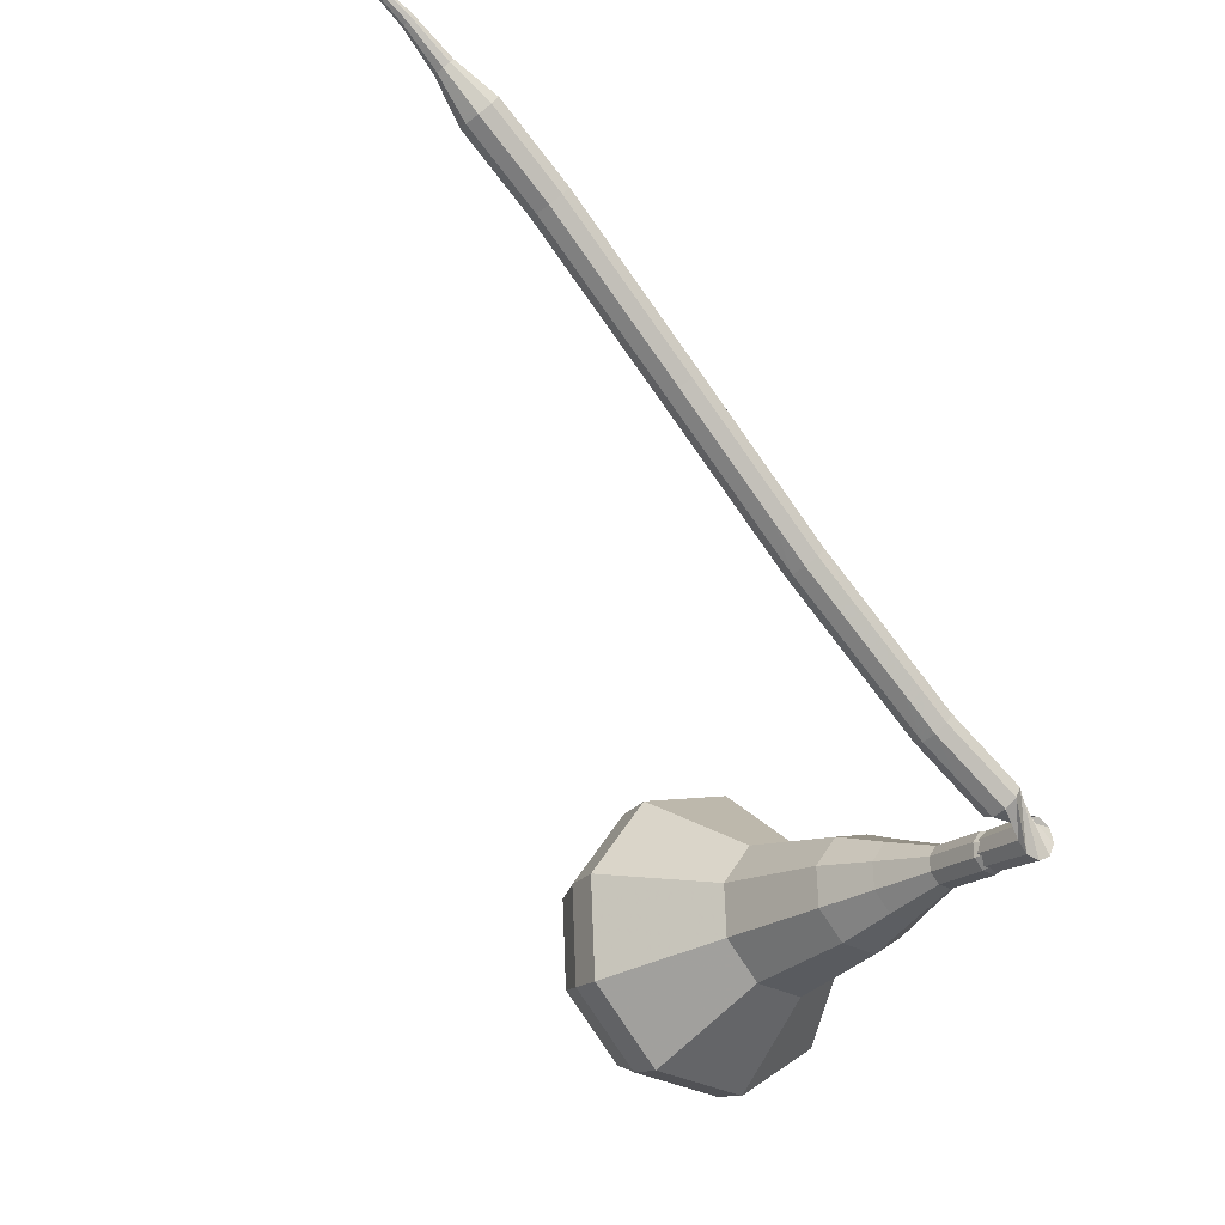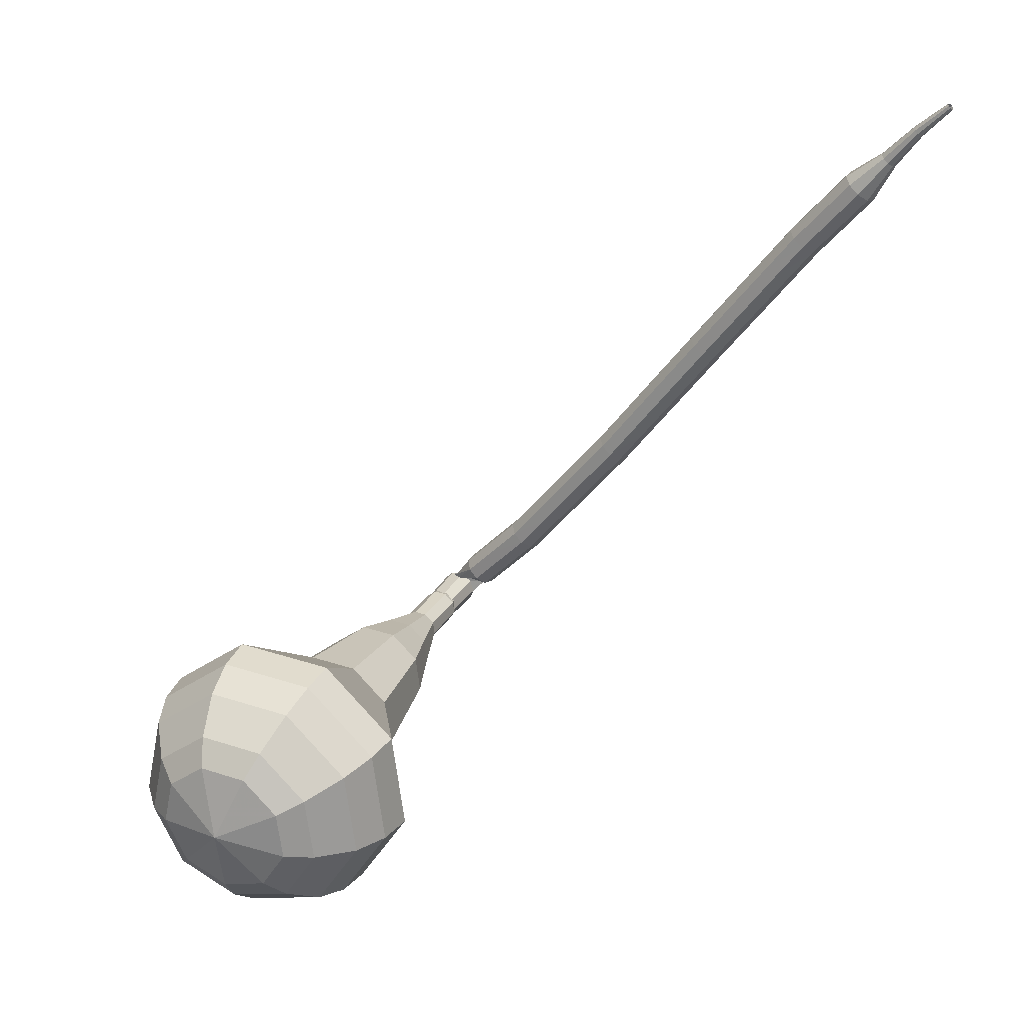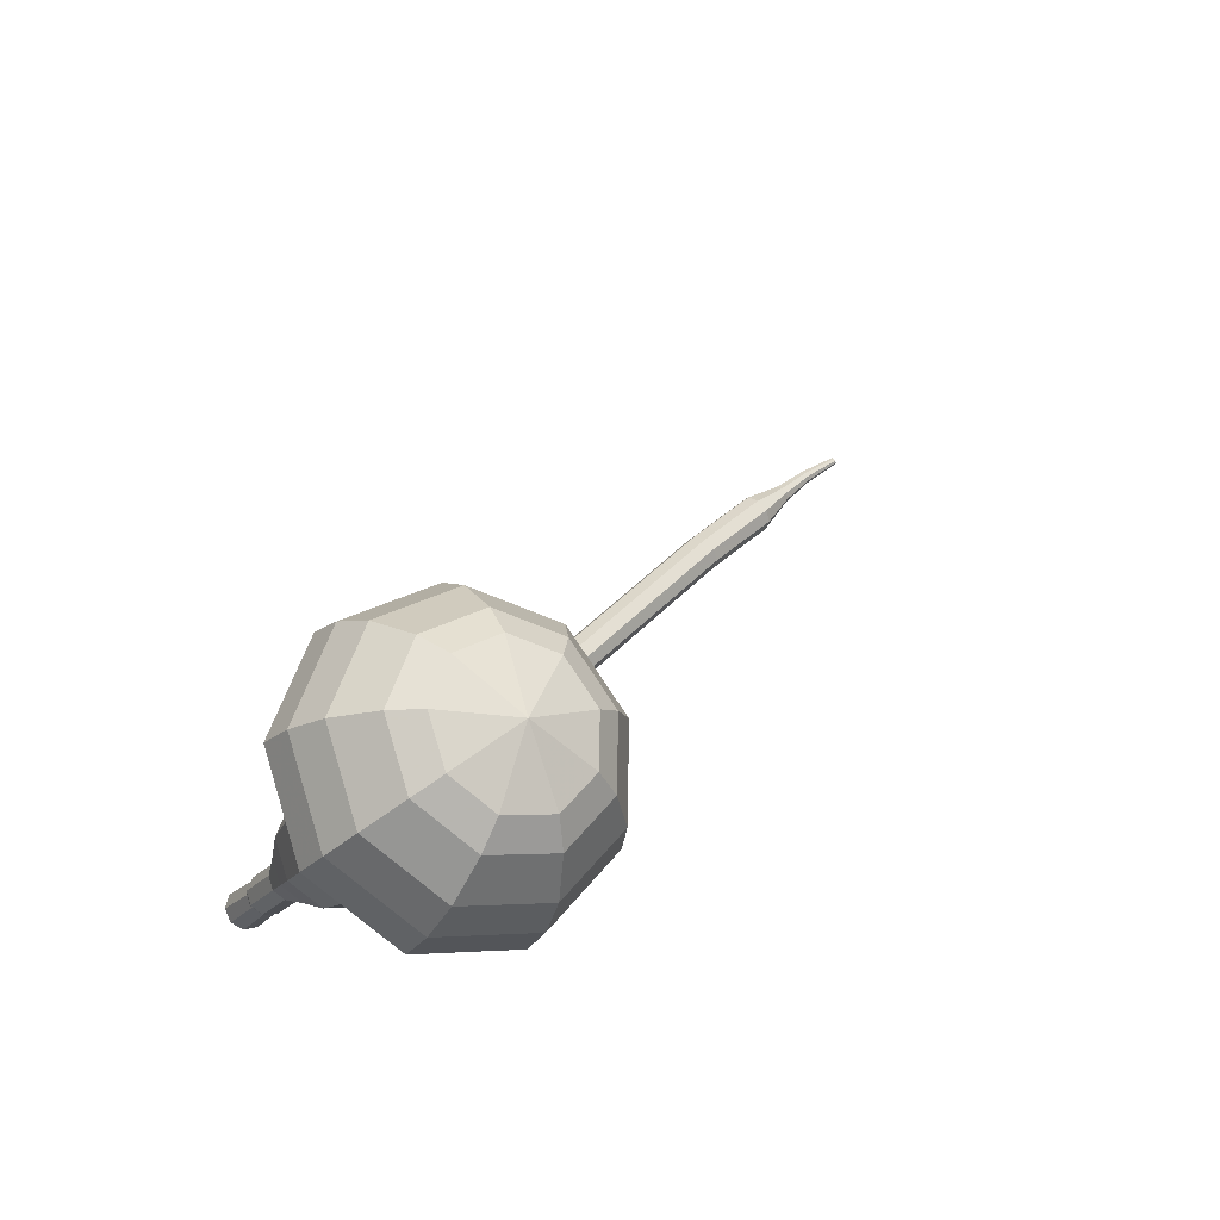
<metadata>
{"format":"obj","ext":"obj","renderer":"f3d","projection":"perspective","resolution":1024,"background":"white","views":[{"elev":-9.7,"azim":-18.7,"up":"+Y"},{"elev":17.3,"azim":-138.4,"up":"+Y"},{"elev":-31.4,"azim":169.5,"up":"+Y"}]}
</metadata>
<code>
g tube1
v 197.1 109.5 124.7
v 200.3 109.9 123.6
v 203 108 123.1
v 204.1 104.8 123.3
v 203 101.8 124.1
v 200.1 100.3 125.2
v 196.9 101.1 126.1
v 194.9 103.8 126.3
v 194.9 107.1 125.7
v 197.1 109.5 124.7
v 197.4 108.2 123.8
v 199.7 108.5 123
v 201.8 107.1 122.6
v 202.6 104.8 122.8
v 201.7 102.5 123.4
v 199.6 101.4 124.2
v 197.3 102 124.8
v 195.8 104 125
v 195.8 106.4 124.6
v 197.4 108.2 123.8
v 198.8 104.9 122.9
v 198.8 104.9 122.9
v 198.8 104.9 122.9
v 198.8 104.9 122.9
v 198.8 104.9 122.9
v 198.8 104.9 122.9
v 198.8 104.9 122.9
v 198.8 104.9 122.9
v 198.8 104.9 122.9
v 198.8 104.9 122.9
v 208.2 108.7 151.1
v 208.5 109.2 150.9
v 208.3 109.9 150.8
v 207.8 110.3 150.8
v 207.1 110.3 151
v 206.6 109.9 151.2
v 206.6 109.3 151.4
v 206.9 108.7 151.4
v 207.5 108.4 151.3
v 208.2 108.7 151.1
v 206.5 111.6 151.3
v 206.3 111.5 150.7
v 205.9 111.1 150.3
v 205.4 110.6 150.5
v 205.2 110.2 151
v 205.2 110.2 151.7
v 205.6 110.5 152.2
v 206 111 152.3
v 206.4 111.4 152
v 206.5 111.6 151.3
v 204.8 113.1 151.6
v 204.6 113 150.9
v 204.2 112.5 150.6
v 203.8 112 150.7
v 203.5 111.7 151.2
v 203.6 111.6 151.9
v 203.9 111.9 152.4
v 204.4 112.4 152.5
v 204.7 112.9 152.2
v 204.8 113.1 151.6
v 203.2 114.5 151.8
v 203 114.4 151.1
v 202.6 114 150.8
v 202.1 113.5 150.9
v 201.8 113.2 151.4
v 201.9 113.1 152.1
v 202.2 113.4 152.6
v 202.7 113.9 152.8
v 203.1 114.3 152.4
v 203.2 114.5 151.8
v 201.7 116.1 152
v 201.5 116 151.4
v 201.1 115.6 151
v 200.6 115.2 151.1
v 200.3 114.8 151.7
v 200.4 114.8 152.3
v 200.7 115 152.9
v 201.2 115.5 153
v 201.6 115.9 152.6
v 201.7 116.1 152
v 200.2 117.7 152.2
v 200 117.6 151.6
v 199.6 117.2 151.3
v 199.1 116.8 151.4
v 198.8 116.4 151.9
v 198.8 116.4 152.6
v 199.2 116.6 153.1
v 199.7 117.1 153.2
v 200.1 117.5 152.9
v 200.2 117.7 152.2
v 198.7 119.3 152.5
v 198.5 119.2 151.8
v 198 118.9 151.5
v 197.6 118.4 151.6
v 197.3 118 152.1
v 197.3 118 152.8
v 197.7 118.2 153.3
v 198.2 118.7 153.5
v 198.6 119.1 153.1
v 198.7 119.3 152.5
v 197.2 120.9 152.7
v 197 120.8 152.1
v 196.5 120.5 151.7
v 196 120 151.9
v 195.7 119.7 152.4
v 195.8 119.6 153.1
v 196.2 119.9 153.6
v 196.7 120.3 153.7
v 197.1 120.7 153.4
v 197.2 120.9 152.7
v 195.8 122.6 153
v 195.6 122.5 152.3
v 195.1 122.1 152
v 194.6 121.7 152.1
v 194.3 121.4 152.6
v 194.3 121.3 153.3
v 194.7 121.6 153.8
v 195.2 122 153.9
v 195.7 122.4 153.6
v 195.8 122.6 153
v 194.3 124.3 153.2
v 194.1 124.2 152.6
v 193.6 123.8 152.2
v 193.1 123.4 152.3
v 192.9 123 152.9
v 192.9 123 153.5
v 193.3 123.2 154.1
v 193.8 123.7 154.2
v 194.2 124.1 153.8
v 194.3 124.3 153.2
v 192.9 126 153.5
v 192.7 125.9 152.8
v 192.2 125.5 152.5
v 191.7 125.1 152.6
v 191.4 124.7 153.1
v 191.5 124.7 153.8
v 191.8 124.9 154.3
v 192.4 125.3 154.4
v 192.8 125.8 154.1
v 192.9 126 153.5
v 191.5 127.6 153.7
v 191.2 127.5 153.1
v 190.8 127.2 152.7
v 190.3 126.7 152.8
v 190 126.4 153.4
v 190 126.3 154
v 190.4 126.6 154.6
v 190.9 127 154.7
v 191.3 127.4 154.3
v 191.5 127.6 153.7
v 190 129.3 154
v 189.8 129.2 153.3
v 189.3 128.9 153
v 188.8 128.4 153.1
v 188.5 128.1 153.6
v 188.6 128 154.3
v 188.9 128.3 154.8
v 189.5 128.7 154.9
v 189.9 129.1 154.6
v 190 129.3 154
v 188.6 131 154.2
v 188.3 130.9 153.6
v 187.9 130.5 153.2
v 187.4 130.1 153.4
v 187.1 129.7 153.9
v 187.1 129.7 154.6
v 187.5 129.9 155.1
v 188 130.4 155.2
v 188.4 130.8 154.8
v 188.6 131 154.2
v 187.1 132.7 154.5
v 186.9 132.6 153.8
v 186.4 132.2 153.5
v 185.9 131.8 153.6
v 185.6 131.4 154.1
v 185.7 131.4 154.8
v 186.1 131.6 155.3
v 186.6 132 155.4
v 187 132.4 155.1
v 187.1 132.7 154.5
v 185.7 134.3 154.7
v 185.4 134.2 154.1
v 185 133.9 153.7
v 184.5 133.4 153.9
v 184.2 133.1 154.4
v 184.3 133 155.1
v 184.6 133.3 155.6
v 185.1 133.7 155.7
v 185.5 134.1 155.4
v 185.7 134.3 154.7
v 184.1 136 155
v 183.9 135.8 154.4
v 183.4 135.5 154
v 183 135 154.1
v 182.7 134.6 154.6
v 182.7 134.6 155.3
v 183.1 134.8 155.8
v 183.6 135.3 156
v 184 135.7 155.6
v 184.1 136 155
v 182.6 137.5 155.3
v 182.3 137.4 154.6
v 181.9 137.1 154.3
v 181.4 136.6 154.4
v 181.1 136.2 154.9
v 181.2 136.2 155.6
v 181.6 136.4 156.1
v 182.1 136.9 156.2
v 182.5 137.3 155.9
v 182.6 137.5 155.3
v 180.7 138.8 155.5
v 180.6 138.7 155.2
v 180.3 138.5 155
v 180.1 138.3 155.1
v 180 138.1 155.4
v 180 138.1 155.7
v 180.2 138.2 156
v 180.4 138.5 156
v 180.6 138.7 155.8
v 180.7 138.8 155.5
v 179 140.3 155.8
v 178.9 140.2 155.6
v 178.8 140.1 155.5
v 178.6 139.9 155.5
v 178.6 139.8 155.7
v 178.6 139.8 155.9
v 178.7 139.9 156.1
v 178.8 140 156.1
v 179 140.2 156
v 179 140.3 155.8
v 177.2 141.6 156.1
v 177.2 141.6 155.9
v 177.1 141.5 155.9
v 177 141.4 155.9
v 177 141.3 156
v 177 141.3 156.1
v 177 141.3 156.2
v 177.1 141.4 156.3
v 177.2 141.5 156.2
v 177.2 141.6 156.1
f 1 2 12
f 12 11 1
f 2 3 13
f 13 12 2
f 3 4 14
f 14 13 3
f 4 5 15
f 15 14 4
f 5 6 16
f 16 15 5
f 6 7 17
f 17 16 6
f 7 8 18
f 18 17 7
f 8 9 19
f 19 18 8
f 9 10 20
f 20 19 9
f 11 12 22
f 22 21 11
f 12 13 23
f 23 22 12
f 13 14 24
f 24 23 13
f 14 15 25
f 25 24 14
f 15 16 26
f 26 25 15
f 16 17 27
f 27 26 16
f 17 18 28
f 28 27 17
f 18 19 29
f 29 28 18
f 19 20 30
f 30 29 19
f 21 22 32
f 32 31 21
f 22 23 33
f 33 32 22
f 23 24 34
f 34 33 23
f 24 25 35
f 35 34 24
f 25 26 36
f 36 35 25
f 26 27 37
f 37 36 26
f 27 28 38
f 38 37 27
f 28 29 39
f 39 38 28
f 29 30 40
f 40 39 29
f 31 32 42
f 42 41 31
f 32 33 43
f 43 42 32
f 33 34 44
f 44 43 33
f 34 35 45
f 45 44 34
f 35 36 46
f 46 45 35
f 36 37 47
f 47 46 36
f 37 38 48
f 48 47 37
f 38 39 49
f 49 48 38
f 39 40 50
f 50 49 39
f 41 42 52
f 52 51 41
f 42 43 53
f 53 52 42
f 43 44 54
f 54 53 43
f 44 45 55
f 55 54 44
f 45 46 56
f 56 55 45
f 46 47 57
f 57 56 46
f 47 48 58
f 58 57 47
f 48 49 59
f 59 58 48
f 49 50 60
f 60 59 49
f 51 52 62
f 62 61 51
f 52 53 63
f 63 62 52
f 53 54 64
f 64 63 53
f 54 55 65
f 65 64 54
f 55 56 66
f 66 65 55
f 56 57 67
f 67 66 56
f 57 58 68
f 68 67 57
f 58 59 69
f 69 68 58
f 59 60 70
f 70 69 59
f 61 62 72
f 72 71 61
f 62 63 73
f 73 72 62
f 63 64 74
f 74 73 63
f 64 65 75
f 75 74 64
f 65 66 76
f 76 75 65
f 66 67 77
f 77 76 66
f 67 68 78
f 78 77 67
f 68 69 79
f 79 78 68
f 69 70 80
f 80 79 69
f 71 72 82
f 82 81 71
f 72 73 83
f 83 82 72
f 73 74 84
f 84 83 73
f 74 75 85
f 85 84 74
f 75 76 86
f 86 85 75
f 76 77 87
f 87 86 76
f 77 78 88
f 88 87 77
f 78 79 89
f 89 88 78
f 79 80 90
f 90 89 79
f 81 82 92
f 92 91 81
f 82 83 93
f 93 92 82
f 83 84 94
f 94 93 83
f 84 85 95
f 95 94 84
f 85 86 96
f 96 95 85
f 86 87 97
f 97 96 86
f 87 88 98
f 98 97 87
f 88 89 99
f 99 98 88
f 89 90 100
f 100 99 89
f 91 92 102
f 102 101 91
f 92 93 103
f 103 102 92
f 93 94 104
f 104 103 93
f 94 95 105
f 105 104 94
f 95 96 106
f 106 105 95
f 96 97 107
f 107 106 96
f 97 98 108
f 108 107 97
f 98 99 109
f 109 108 98
f 99 100 110
f 110 109 99
f 101 102 112
f 112 111 101
f 102 103 113
f 113 112 102
f 103 104 114
f 114 113 103
f 104 105 115
f 115 114 104
f 105 106 116
f 116 115 105
f 106 107 117
f 117 116 106
f 107 108 118
f 118 117 107
f 108 109 119
f 119 118 108
f 109 110 120
f 120 119 109
f 111 112 122
f 122 121 111
f 112 113 123
f 123 122 112
f 113 114 124
f 124 123 113
f 114 115 125
f 125 124 114
f 115 116 126
f 126 125 115
f 116 117 127
f 127 126 116
f 117 118 128
f 128 127 117
f 118 119 129
f 129 128 118
f 119 120 130
f 130 129 119
f 121 122 132
f 132 131 121
f 122 123 133
f 133 132 122
f 123 124 134
f 134 133 123
f 124 125 135
f 135 134 124
f 125 126 136
f 136 135 125
f 126 127 137
f 137 136 126
f 127 128 138
f 138 137 127
f 128 129 139
f 139 138 128
f 129 130 140
f 140 139 129
f 131 132 142
f 142 141 131
f 132 133 143
f 143 142 132
f 133 134 144
f 144 143 133
f 134 135 145
f 145 144 134
f 135 136 146
f 146 145 135
f 136 137 147
f 147 146 136
f 137 138 148
f 148 147 137
f 138 139 149
f 149 148 138
f 139 140 150
f 150 149 139
f 141 142 152
f 152 151 141
f 142 143 153
f 153 152 142
f 143 144 154
f 154 153 143
f 144 145 155
f 155 154 144
f 145 146 156
f 156 155 145
f 146 147 157
f 157 156 146
f 147 148 158
f 158 157 147
f 148 149 159
f 159 158 148
f 149 150 160
f 160 159 149
f 151 152 162
f 162 161 151
f 152 153 163
f 163 162 152
f 153 154 164
f 164 163 153
f 154 155 165
f 165 164 154
f 155 156 166
f 166 165 155
f 156 157 167
f 167 166 156
f 157 158 168
f 168 167 157
f 158 159 169
f 169 168 158
f 159 160 170
f 170 169 159
f 161 162 172
f 172 171 161
f 162 163 173
f 173 172 162
f 163 164 174
f 174 173 163
f 164 165 175
f 175 174 164
f 165 166 176
f 176 175 165
f 166 167 177
f 177 176 166
f 167 168 178
f 178 177 167
f 168 169 179
f 179 178 168
f 169 170 180
f 180 179 169
f 171 172 182
f 182 181 171
f 172 173 183
f 183 182 172
f 173 174 184
f 184 183 173
f 174 175 185
f 185 184 174
f 175 176 186
f 186 185 175
f 176 177 187
f 187 186 176
f 177 178 188
f 188 187 177
f 178 179 189
f 189 188 178
f 179 180 190
f 190 189 179
f 181 182 192
f 192 191 181
f 182 183 193
f 193 192 182
f 183 184 194
f 194 193 183
f 184 185 195
f 195 194 184
f 185 186 196
f 196 195 185
f 186 187 197
f 197 196 186
f 187 188 198
f 198 197 187
f 188 189 199
f 199 198 188
f 189 190 200
f 200 199 189
f 191 192 202
f 202 201 191
f 192 193 203
f 203 202 192
f 193 194 204
f 204 203 193
f 194 195 205
f 205 204 194
f 195 196 206
f 206 205 195
f 196 197 207
f 207 206 196
f 197 198 208
f 208 207 197
f 198 199 209
f 209 208 198
f 199 200 210
f 210 209 199
f 201 202 212
f 212 211 201
f 202 203 213
f 213 212 202
f 203 204 214
f 214 213 203
f 204 205 215
f 215 214 204
f 205 206 216
f 216 215 205
f 206 207 217
f 217 216 206
f 207 208 218
f 218 217 207
f 208 209 219
f 219 218 208
f 209 210 220
f 220 219 209
f 211 212 222
f 222 221 211
f 212 213 223
f 223 222 212
f 213 214 224
f 224 223 213
f 214 215 225
f 225 224 214
f 215 216 226
f 226 225 215
f 216 217 227
f 227 226 216
f 217 218 228
f 228 227 217
f 218 219 229
f 229 228 218
f 219 220 230
f 230 229 219
f 221 222 232
f 232 231 221
f 222 223 233
f 233 232 222
f 223 224 234
f 234 233 223
f 224 225 235
f 235 234 224
f 225 226 236
f 236 235 225
f 226 227 237
f 237 236 226
f 227 228 238
f 238 237 227
f 228 229 239
f 239 238 228
f 229 230 240
f 240 239 229
v 207.5 109.4 151.1
v 207.5 109.4 151.1
v 207.5 109.4 151.1
v 207.5 109.4 151.1
v 207.5 109.4 151.1
v 207.5 109.4 151.1
v 207.5 109.4 151.1
v 207.5 109.4 151.1
v 207.5 109.4 151.1
v 207.5 109.4 151.1
v 206.2 109.9 148.5
v 206.9 110 148.3
v 207.4 109.6 148.1
v 207.6 108.9 148.2
v 207.4 108.3 148.4
v 206.8 108 148.6
v 206.2 108.2 148.8
v 205.8 108.7 148.8
v 205.8 109.4 148.7
v 206.2 109.9 148.5
v 205.4 109.5 145.8
v 206.1 109.5 145.6
v 206.6 109.2 145.5
v 206.8 108.5 145.5
v 206.6 107.9 145.7
v 206 107.6 145.9
v 205.4 107.7 146.1
v 205 108.3 146.2
v 205 109 146
v 205.4 109.5 145.8
v 204.2 109.8 143.2
v 205.4 109.9 142.8
v 206.5 109.2 142.6
v 206.9 108 142.7
v 206.4 106.9 143
v 205.3 106.3 143.4
v 204.1 106.6 143.7
v 203.4 107.6 143.8
v 203.4 108.9 143.6
v 204.2 109.8 143.2
v 202.9 110.2 140.6
v 204.8 110.4 140
v 206.3 109.4 139.6
v 206.9 107.5 139.8
v 206.3 105.8 140.2
v 204.7 104.9 140.9
v 202.9 105.4 141.4
v 201.7 106.9 141.5
v 201.7 108.8 141.1
v 202.9 110.2 140.6
v 200.9 110.2 135.3
v 203.3 110.5 134.5
v 205.4 109.1 134.1
v 206.2 106.6 134.2
v 205.3 104.3 134.9
v 203.2 103.2 135.7
v 200.8 103.8 136.3
v 199.2 105.8 136.5
v 199.3 108.3 136.1
v 200.9 110.2 135.3
v 197.5 112.6 130
v 202.4 113.2 128.4
v 206.6 110.4 127.6
v 208.2 105.5 127.9
v 206.4 100.9 129.2
v 202.1 98.63 130.8
v 197.3 99.82 132.1
v 194.2 103.9 132.4
v 194.3 109 131.6
v 197.5 112.6 130
v 197.1 112.1 128.2
v 201.8 112.7 126.7
v 205.8 110 125.9
v 207.4 105.3 126.2
v 205.7 100.8 127.4
v 201.6 98.58 129
v 196.9 99.73 130.3
v 193.9 103.7 130.6
v 194 108.6 129.8
v 197.1 112.1 128.2
v 196.9 111.2 126.5
v 201.1 111.7 125.1
v 204.7 109.2 124.4
v 206.1 105 124.6
v 204.6 101 125.7
v 200.9 99.05 127.2
v 196.7 100.1 128.3
v 194 103.6 128.6
v 194.1 108 127.8
v 196.9 111.2 126.5
v 197.1 109.5 124.7
v 200.3 109.9 123.6
v 203 108 123.1
v 204.1 104.8 123.3
v 203 101.8 124.1
v 200.1 100.3 125.2
v 196.9 101.1 126.1
v 194.9 103.8 126.3
v 194.9 107.1 125.7
v 197.1 109.5 124.7
v 197.4 108.2 123.8
v 199.7 108.5 123
v 201.8 107.1 122.6
v 202.6 104.8 122.8
v 201.7 102.5 123.4
v 199.6 101.4 124.2
v 197.3 102 124.8
v 195.8 104 125
v 195.8 106.4 124.6
v 197.4 108.2 123.8
v 198.8 104.9 122.9
v 198.8 104.9 122.9
v 198.8 104.9 122.9
v 198.8 104.9 122.9
v 198.8 104.9 122.9
v 198.8 104.9 122.9
v 198.8 104.9 122.9
v 198.8 104.9 122.9
v 198.8 104.9 122.9
v 198.8 104.9 122.9
f 241 242 252
f 252 251 241
f 242 243 253
f 253 252 242
f 243 244 254
f 254 253 243
f 244 245 255
f 255 254 244
f 245 246 256
f 256 255 245
f 246 247 257
f 257 256 246
f 247 248 258
f 258 257 247
f 248 249 259
f 259 258 248
f 249 250 260
f 260 259 249
f 251 252 262
f 262 261 251
f 252 253 263
f 263 262 252
f 253 254 264
f 264 263 253
f 254 255 265
f 265 264 254
f 255 256 266
f 266 265 255
f 256 257 267
f 267 266 256
f 257 258 268
f 268 267 257
f 258 259 269
f 269 268 258
f 259 260 270
f 270 269 259
f 261 262 272
f 272 271 261
f 262 263 273
f 273 272 262
f 263 264 274
f 274 273 263
f 264 265 275
f 275 274 264
f 265 266 276
f 276 275 265
f 266 267 277
f 277 276 266
f 267 268 278
f 278 277 267
f 268 269 279
f 279 278 268
f 269 270 280
f 280 279 269
f 271 272 282
f 282 281 271
f 272 273 283
f 283 282 272
f 273 274 284
f 284 283 273
f 274 275 285
f 285 284 274
f 275 276 286
f 286 285 275
f 276 277 287
f 287 286 276
f 277 278 288
f 288 287 277
f 278 279 289
f 289 288 278
f 279 280 290
f 290 289 279
f 281 282 292
f 292 291 281
f 282 283 293
f 293 292 282
f 283 284 294
f 294 293 283
f 284 285 295
f 295 294 284
f 285 286 296
f 296 295 285
f 286 287 297
f 297 296 286
f 287 288 298
f 298 297 287
f 288 289 299
f 299 298 288
f 289 290 300
f 300 299 289
f 291 292 302
f 302 301 291
f 292 293 303
f 303 302 292
f 293 294 304
f 304 303 293
f 294 295 305
f 305 304 294
f 295 296 306
f 306 305 295
f 296 297 307
f 307 306 296
f 297 298 308
f 308 307 297
f 298 299 309
f 309 308 298
f 299 300 310
f 310 309 299
f 301 302 312
f 312 311 301
f 302 303 313
f 313 312 302
f 303 304 314
f 314 313 303
f 304 305 315
f 315 314 304
f 305 306 316
f 316 315 305
f 306 307 317
f 317 316 306
f 307 308 318
f 318 317 307
f 308 309 319
f 319 318 308
f 309 310 320
f 320 319 309
f 311 312 322
f 322 321 311
f 312 313 323
f 323 322 312
f 313 314 324
f 324 323 313
f 314 315 325
f 325 324 314
f 315 316 326
f 326 325 315
f 316 317 327
f 327 326 316
f 317 318 328
f 328 327 317
f 318 319 329
f 329 328 318
f 319 320 330
f 330 329 319
f 321 322 332
f 332 331 321
f 322 323 333
f 333 332 322
f 323 324 334
f 334 333 323
f 324 325 335
f 335 334 324
f 325 326 336
f 336 335 325
f 326 327 337
f 337 336 326
f 327 328 338
f 338 337 327
f 328 329 339
f 339 338 328
f 329 330 340
f 340 339 329
f 331 332 342
f 342 341 331
f 332 333 343
f 343 342 332
f 333 334 344
f 344 343 333
f 334 335 345
f 345 344 334
f 335 336 346
f 346 345 335
f 336 337 347
f 347 346 336
f 337 338 348
f 348 347 337
f 338 339 349
f 349 348 338
f 339 340 350
f 350 349 339
f 341 342 352
f 352 351 341
f 342 343 353
f 353 352 342
f 343 344 354
f 354 353 343
f 344 345 355
f 355 354 344
f 345 346 356
f 356 355 345
f 346 347 357
f 357 356 346
f 347 348 358
f 358 357 347
f 348 349 359
f 359 358 348
f 349 350 360
f 360 359 349
g

</code>
